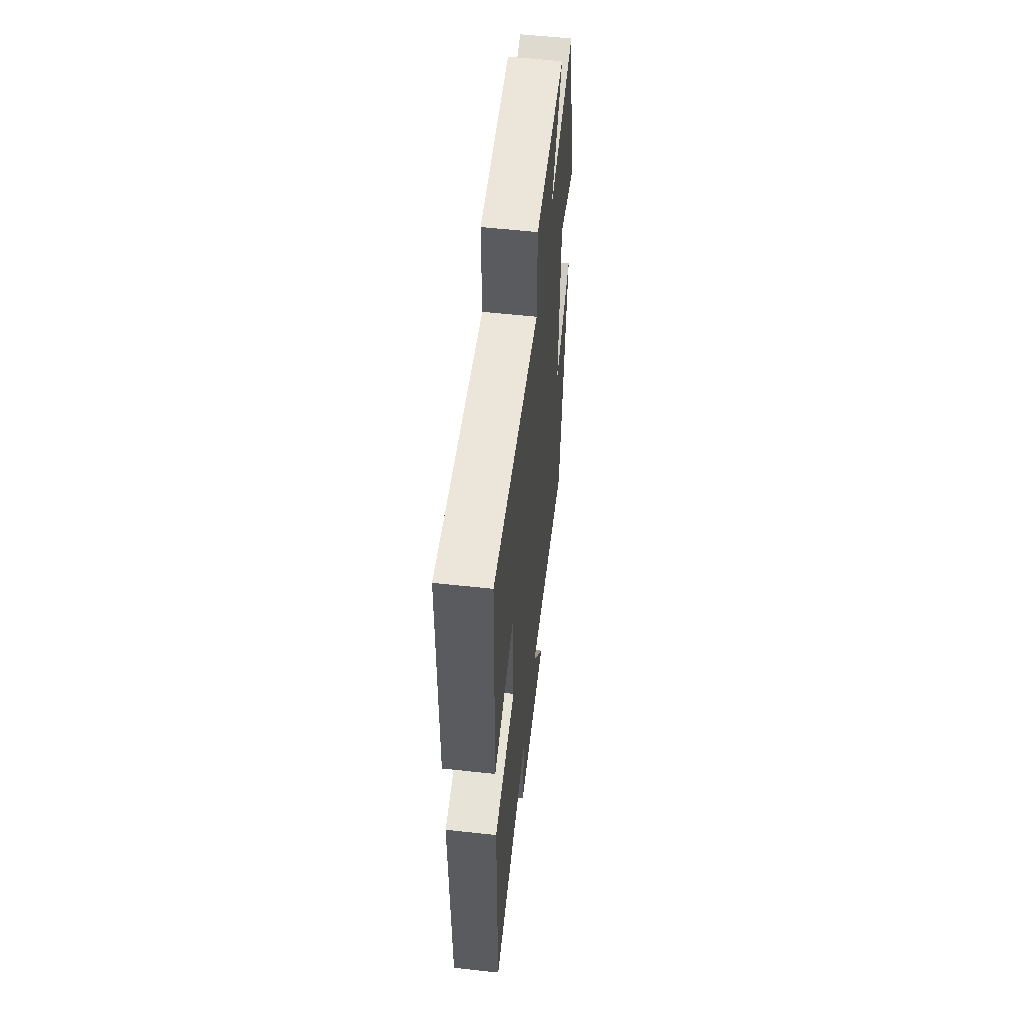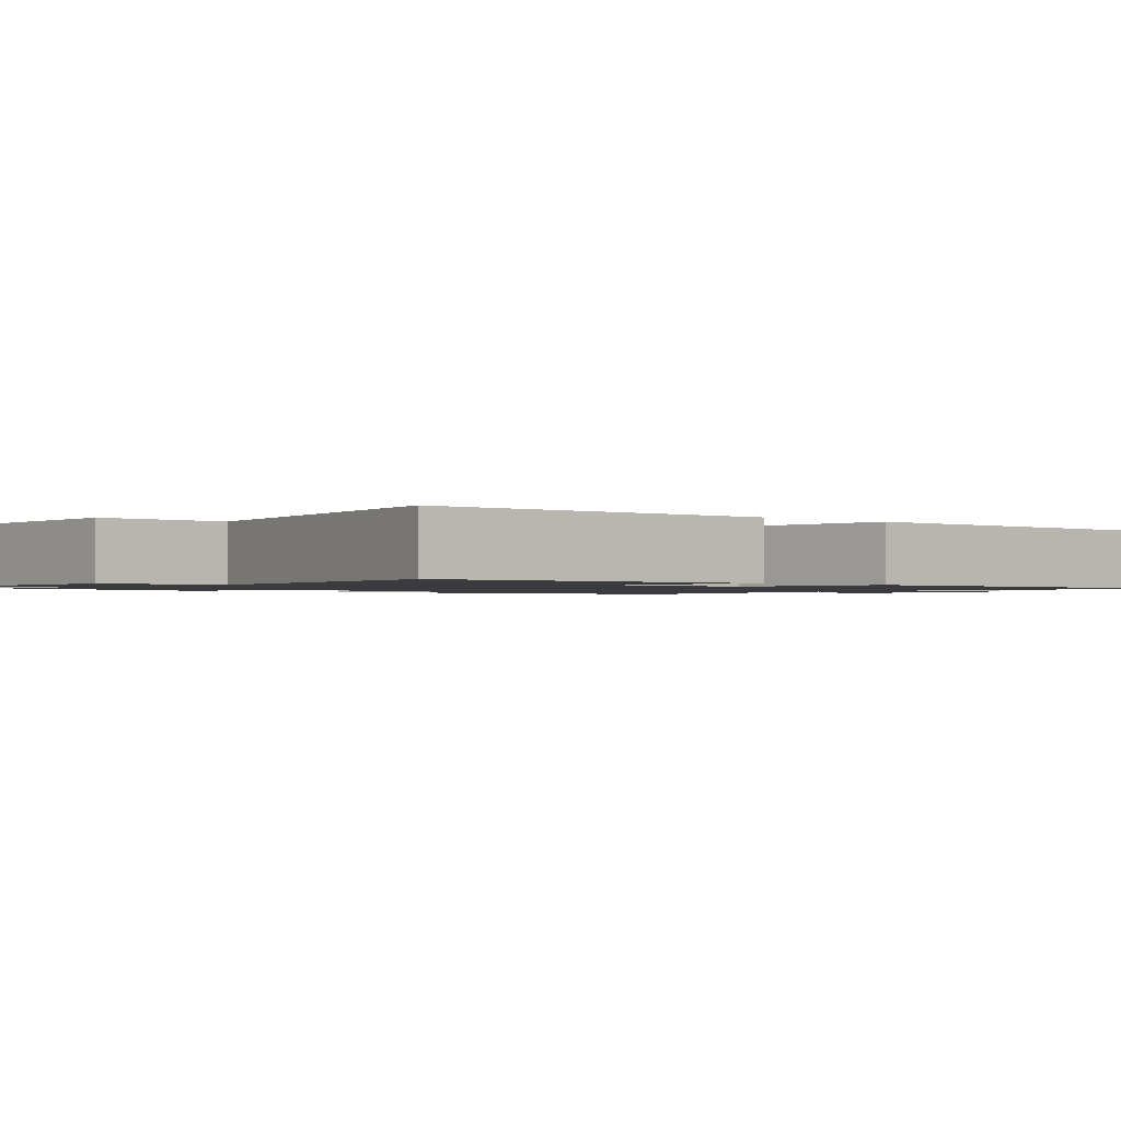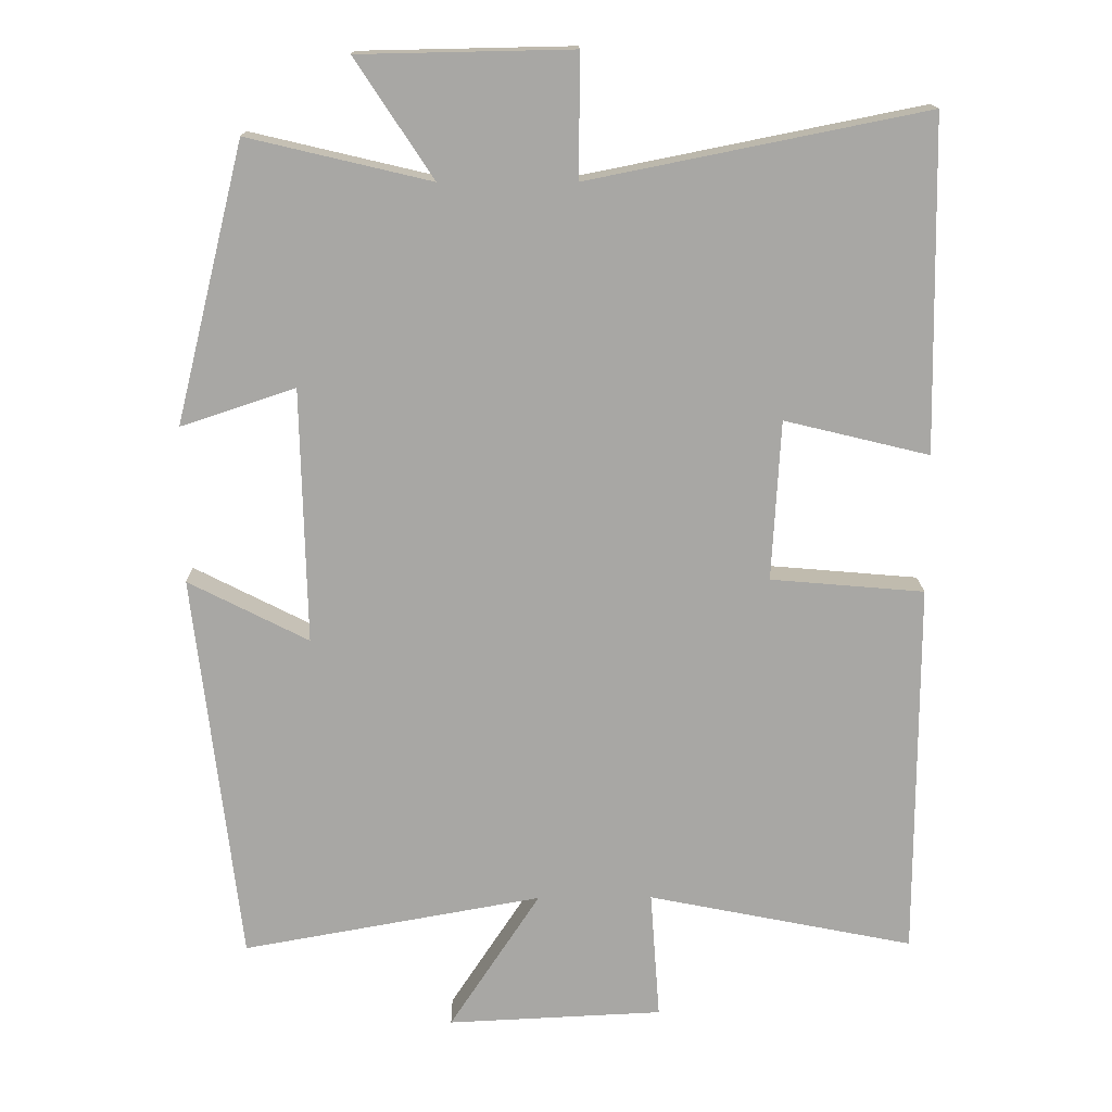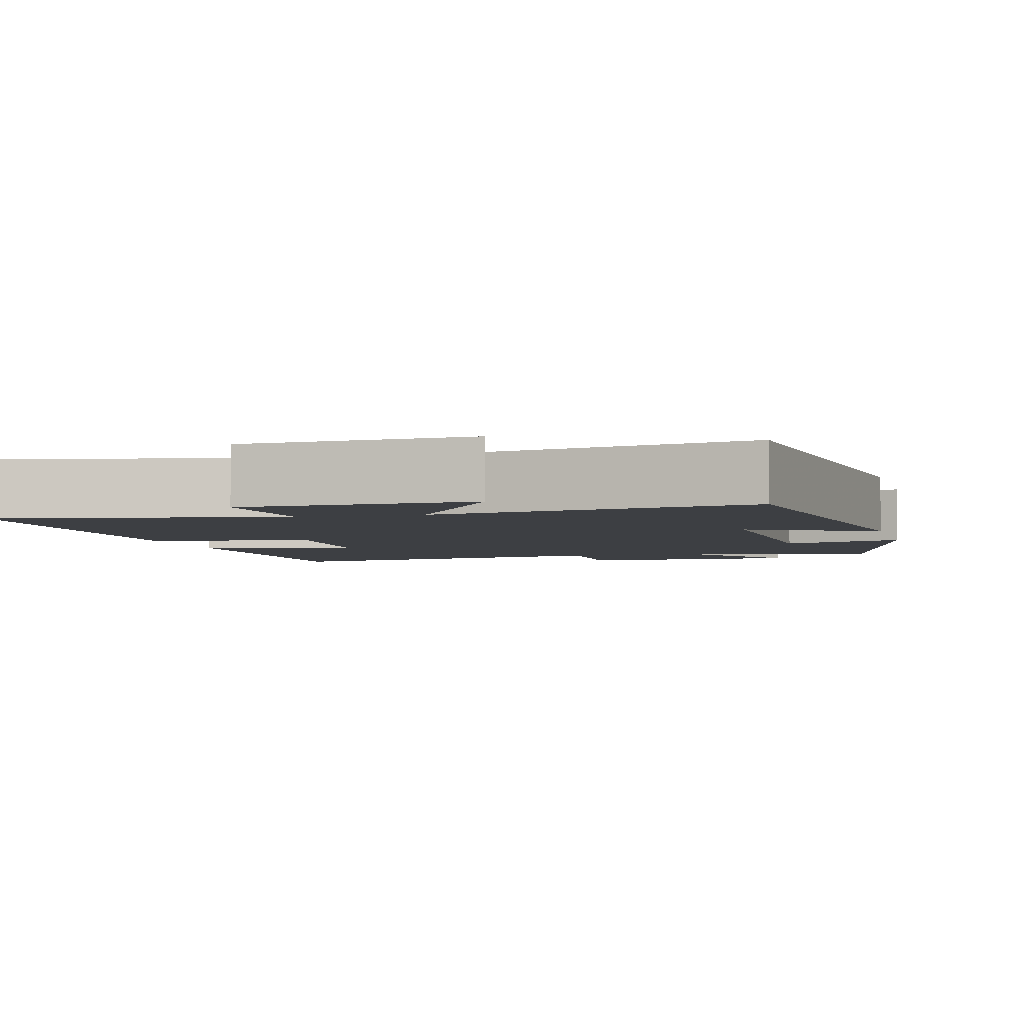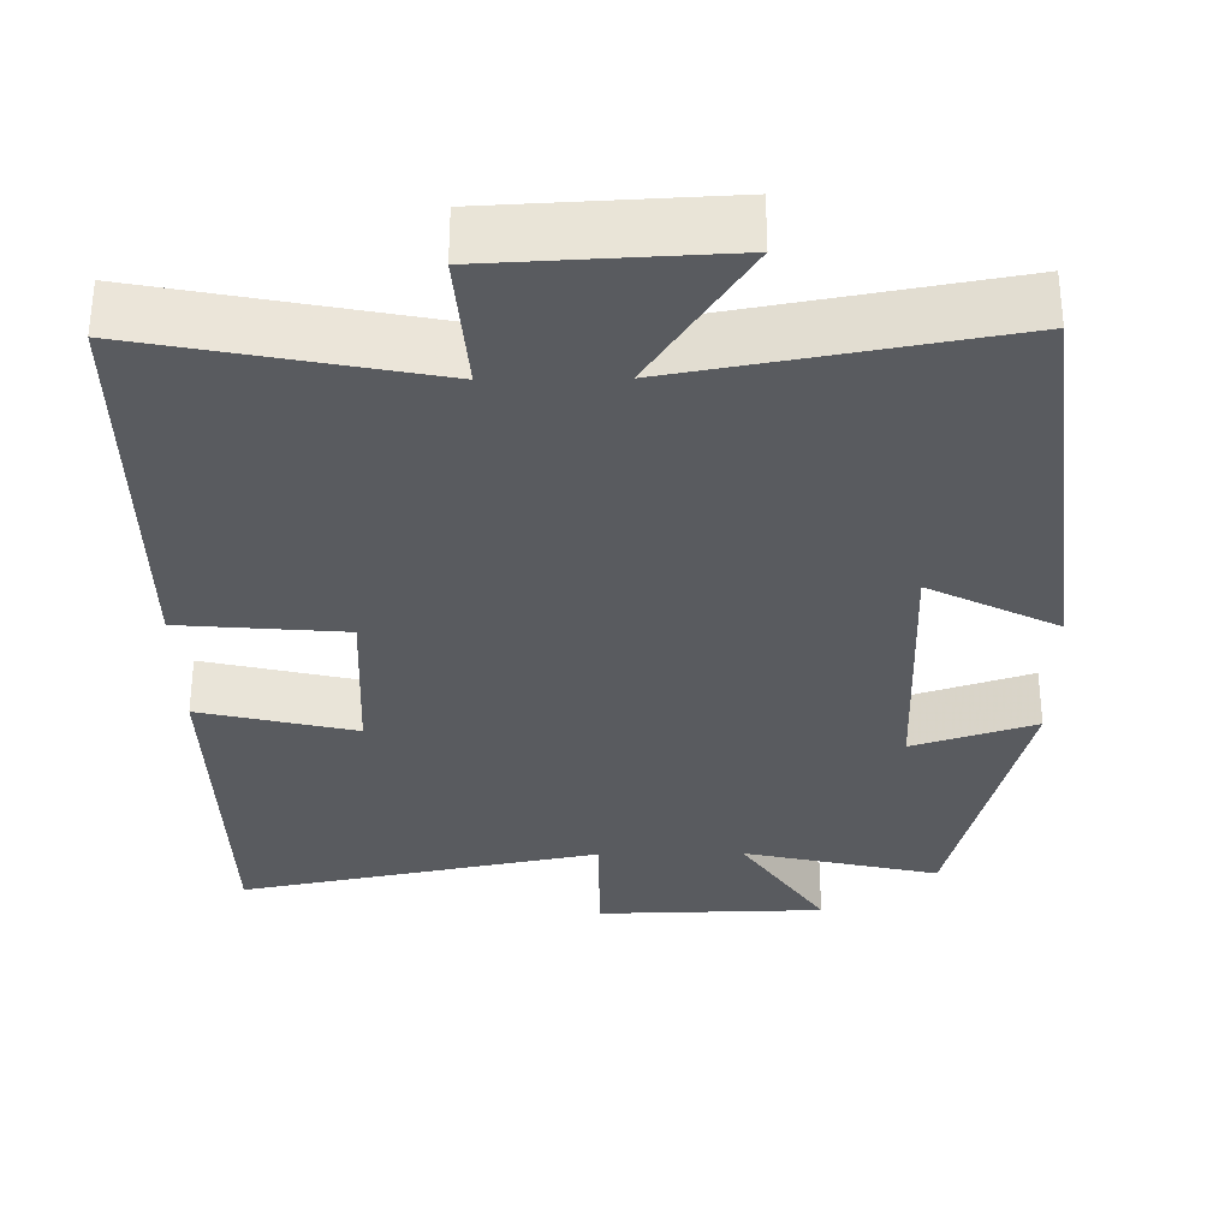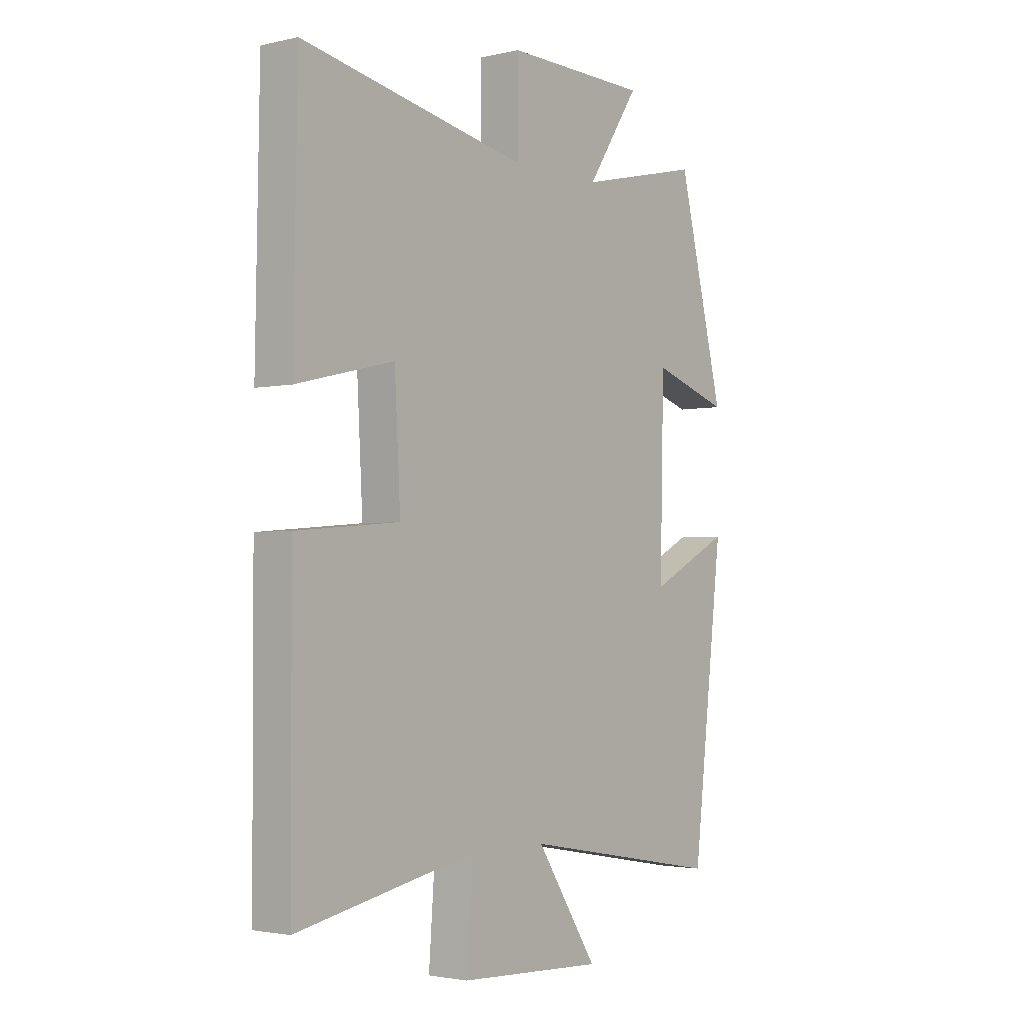
<metadata>
{"format":"obj","ext":"obj","renderer":"f3d","projection":"perspective","resolution":1024,"background":"white","views":[{"elev":57.2,"azim":96.5,"up":"+Z"},{"elev":-1.3,"azim":49.1,"up":"+Y"},{"elev":15.5,"azim":-0.8,"up":"+Z"},{"elev":-3.8,"azim":-165.2,"up":"+Y"},{"elev":-32.4,"azim":-179.2,"up":"+Y"},{"elev":-2.5,"azim":128.6,"up":"+Z"}]}
</metadata>
<code>
v 0.492 0.07 0.593
v 0.5 0.07 0.136
v 0.301 0.07 0.184
v 0.289 0.07 -0.036
v 0.5 0.07 -0.054
v 0.499 0.07 -0.573
v 0.133 0.07 -0.5
v 0.146 0.07 -0.677
v -0.15 0.07 -0.691
v -0.025 0.07 -0.5
v -0.437 0.07 -0.574
v -0.5 0.07 -0.036
v -0.335 0.07 -0.12
v -0.343 0.07 0.23
v -0.5 0.07 0.178
v -0.406 0.07 0.559
v -0.155 0.07 0.5
v -0.262 0.07 0.662
v 0.03 0.07 0.668
v 0.029 0.07 0.5
v 0.492 0 0.593
v 0.5 0 0.136
v 0.301 0 0.184
v 0.289 0 -0.036
v 0.5 0 -0.054
v 0.499 0 -0.573
v 0.133 0 -0.5
v 0.146 0 -0.677
v -0.15 0 -0.691
v -0.025 0 -0.5
v -0.437 0 -0.574
v -0.5 0 -0.036
v -0.335 0 -0.12
v -0.343 0 0.23
v -0.5 0 0.178
v -0.406 0 0.559
v -0.155 0 0.5
v -0.262 0 0.662
v 0.03 0 0.668
v 0.029 0 0.5
f 17 18 19 20
f 14 15 16 17
f 13 14 17 20
f 10 11 12 13
f 10 13 20 1
f 7 8 9 10
f 4 5 6 7
f 3 4 7 10
f 1 2 3
f 1 3 10
f 40 39 38 37
f 37 36 35 34
f 40 37 34 33
f 33 32 31 30
f 21 40 33 30
f 30 29 28 27
f 27 26 25 24
f 30 27 24 23
f 23 22 21
f 30 23 21
f 1 21 22 2
f 2 22 23 3
f 3 23 24 4
f 4 24 25 5
f 5 25 26 6
f 6 26 27 7
f 7 27 28 8
f 8 28 29 9
f 9 29 30 10
f 10 30 31 11
f 11 31 32 12
f 12 32 33 13
f 13 33 34 14
f 14 34 35 15
f 15 35 36 16
f 16 36 37 17
f 17 37 38 18
f 18 38 39 19
f 19 39 40 20
f 20 40 21 1

</code>
